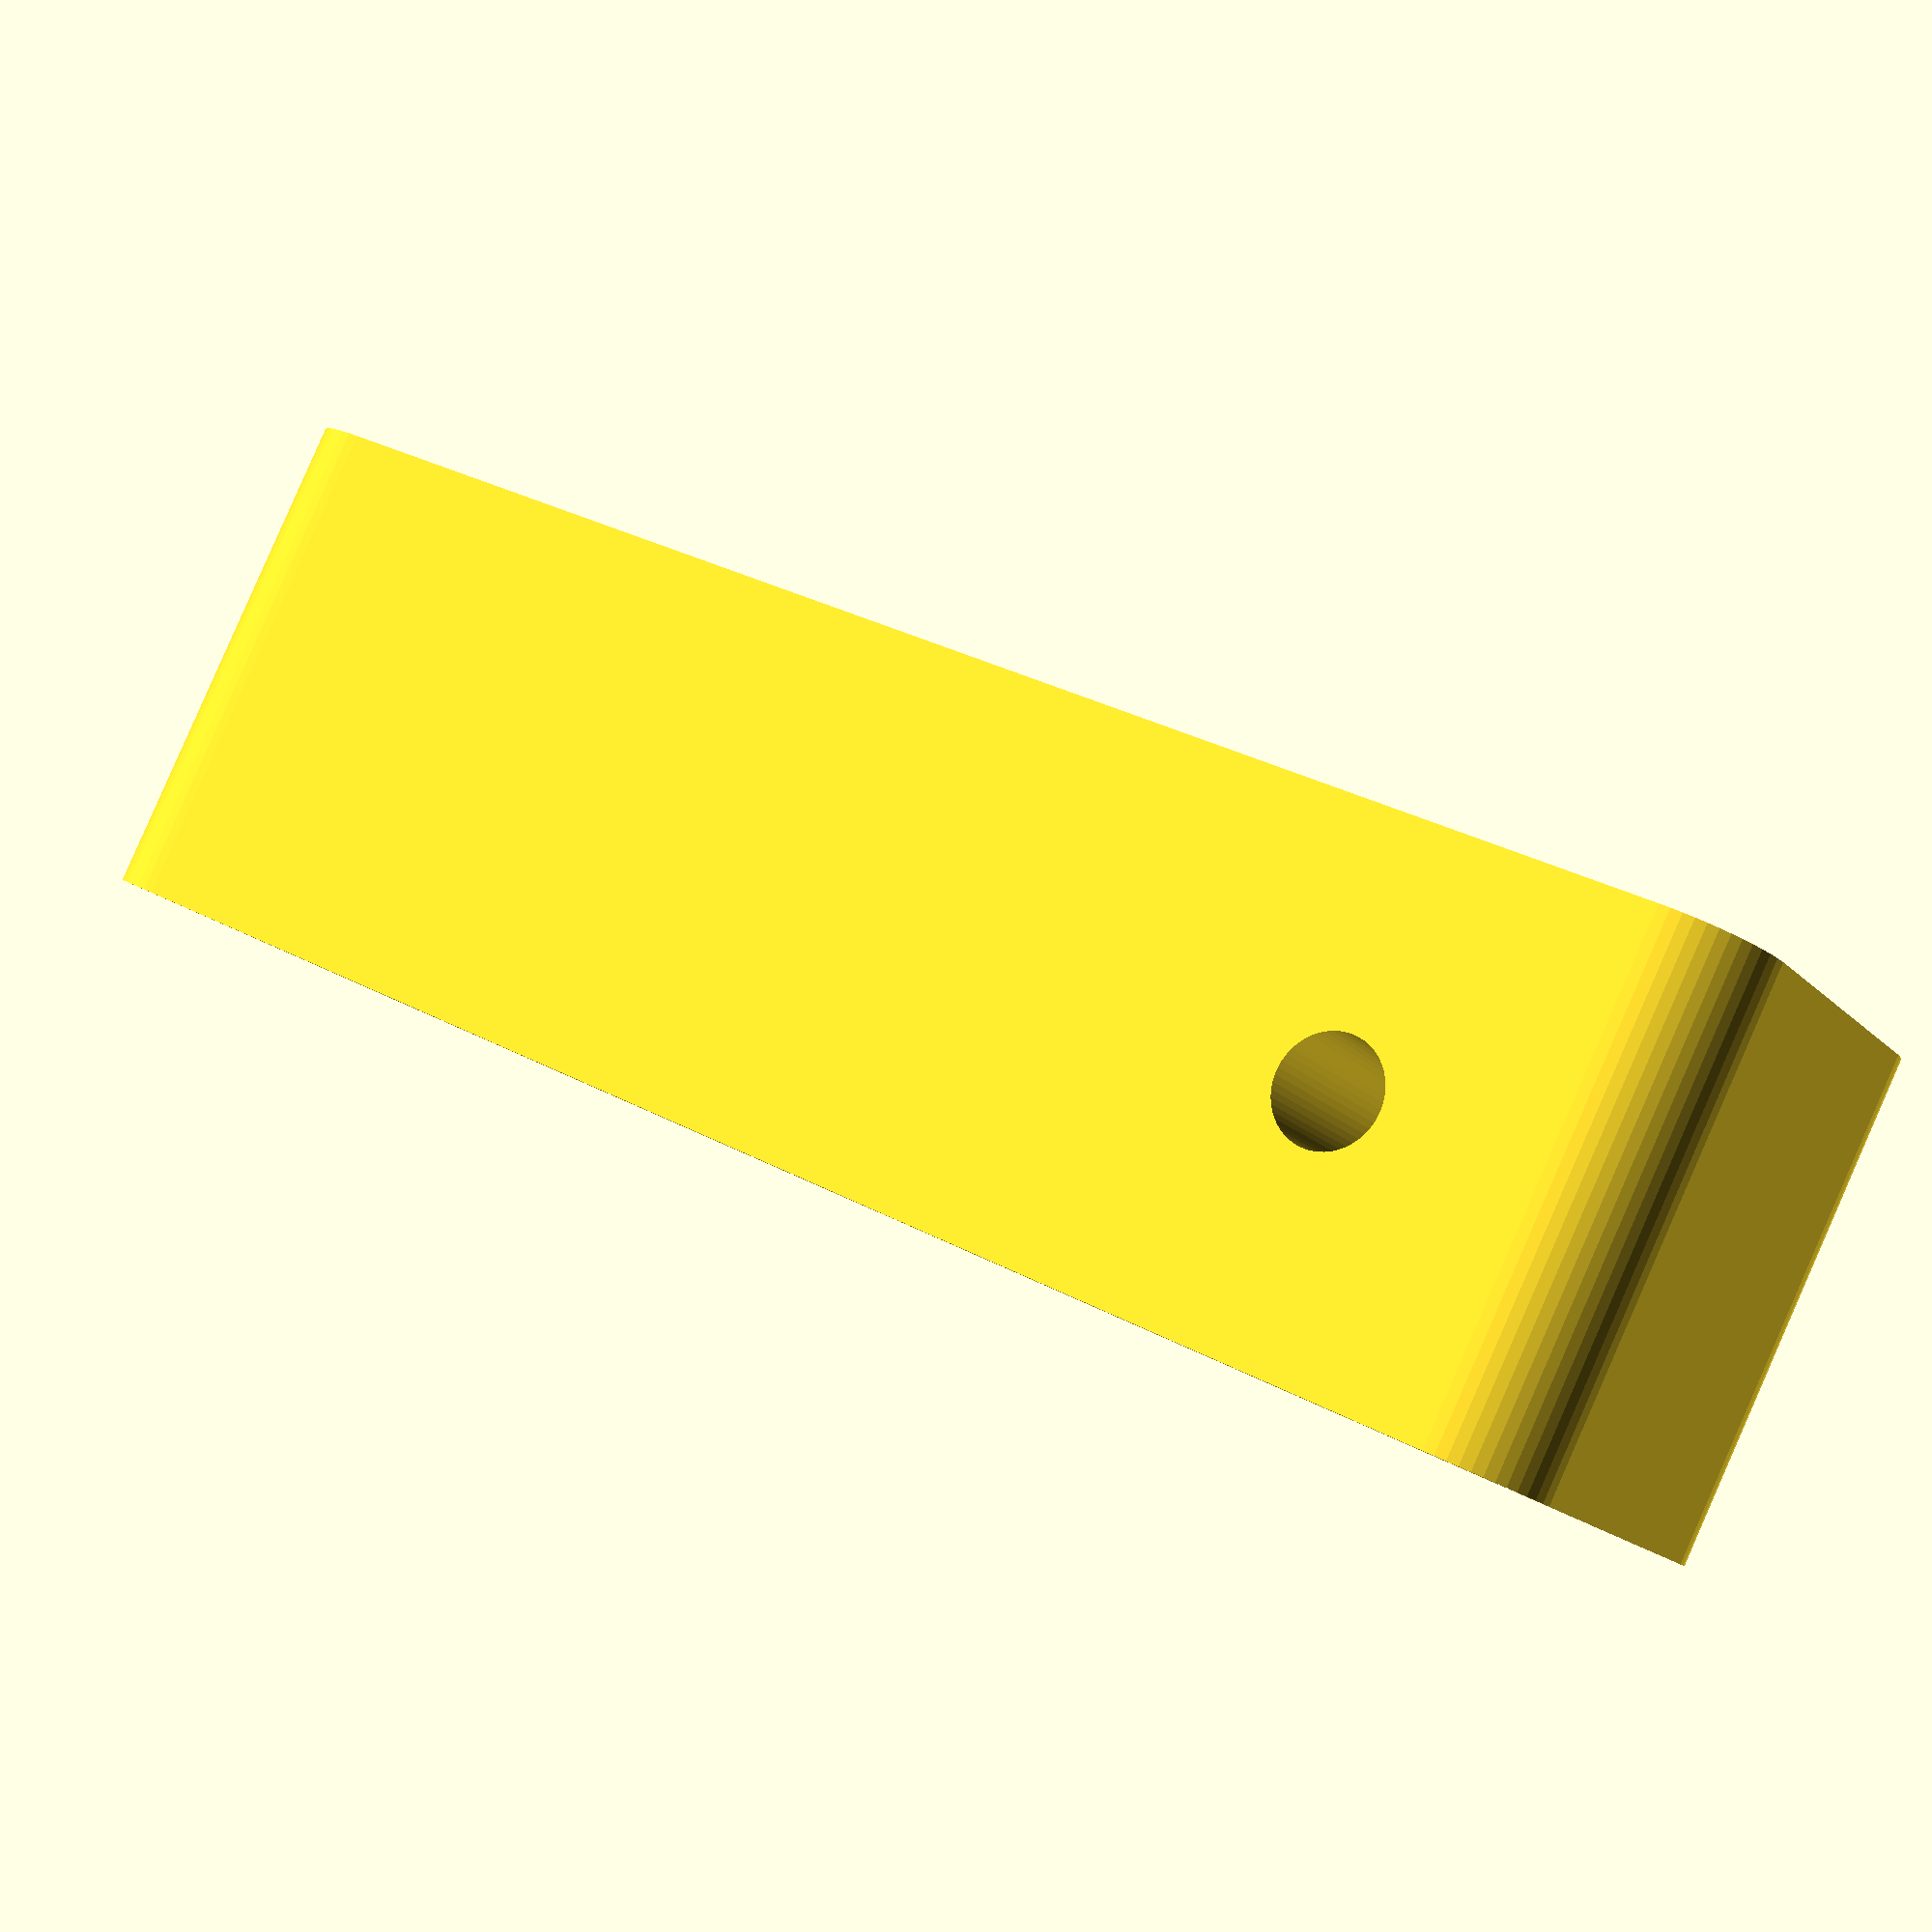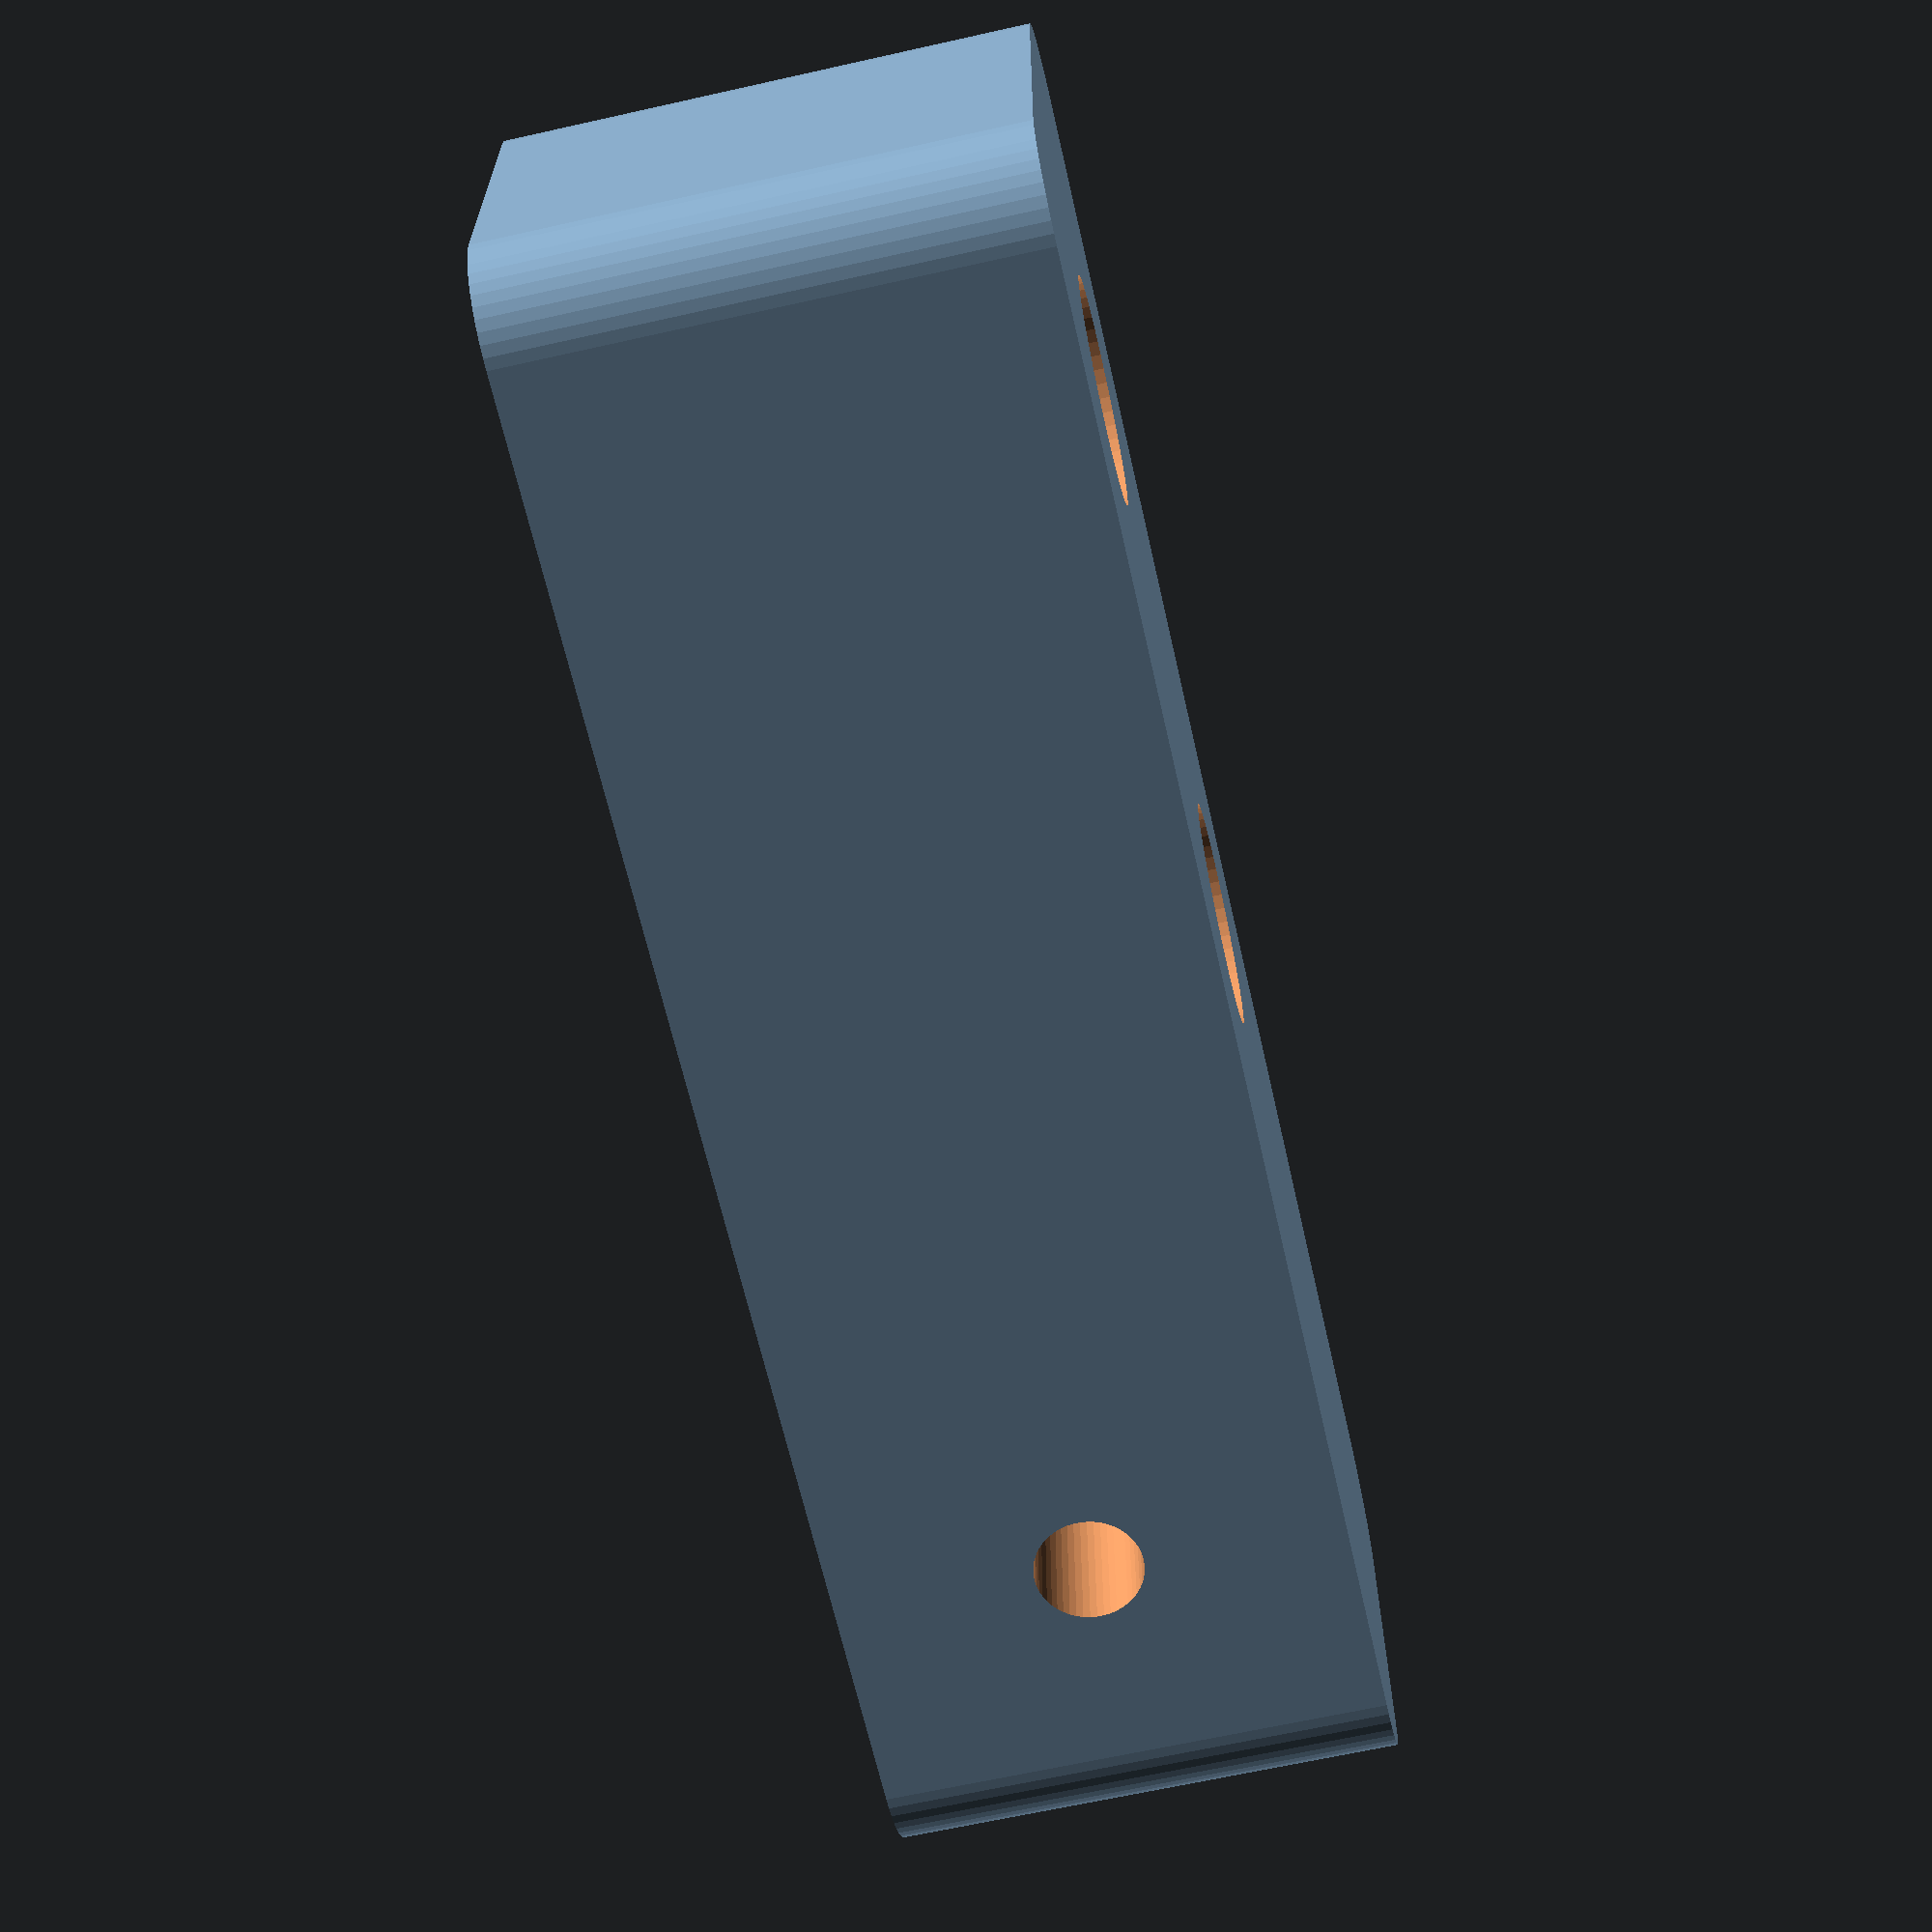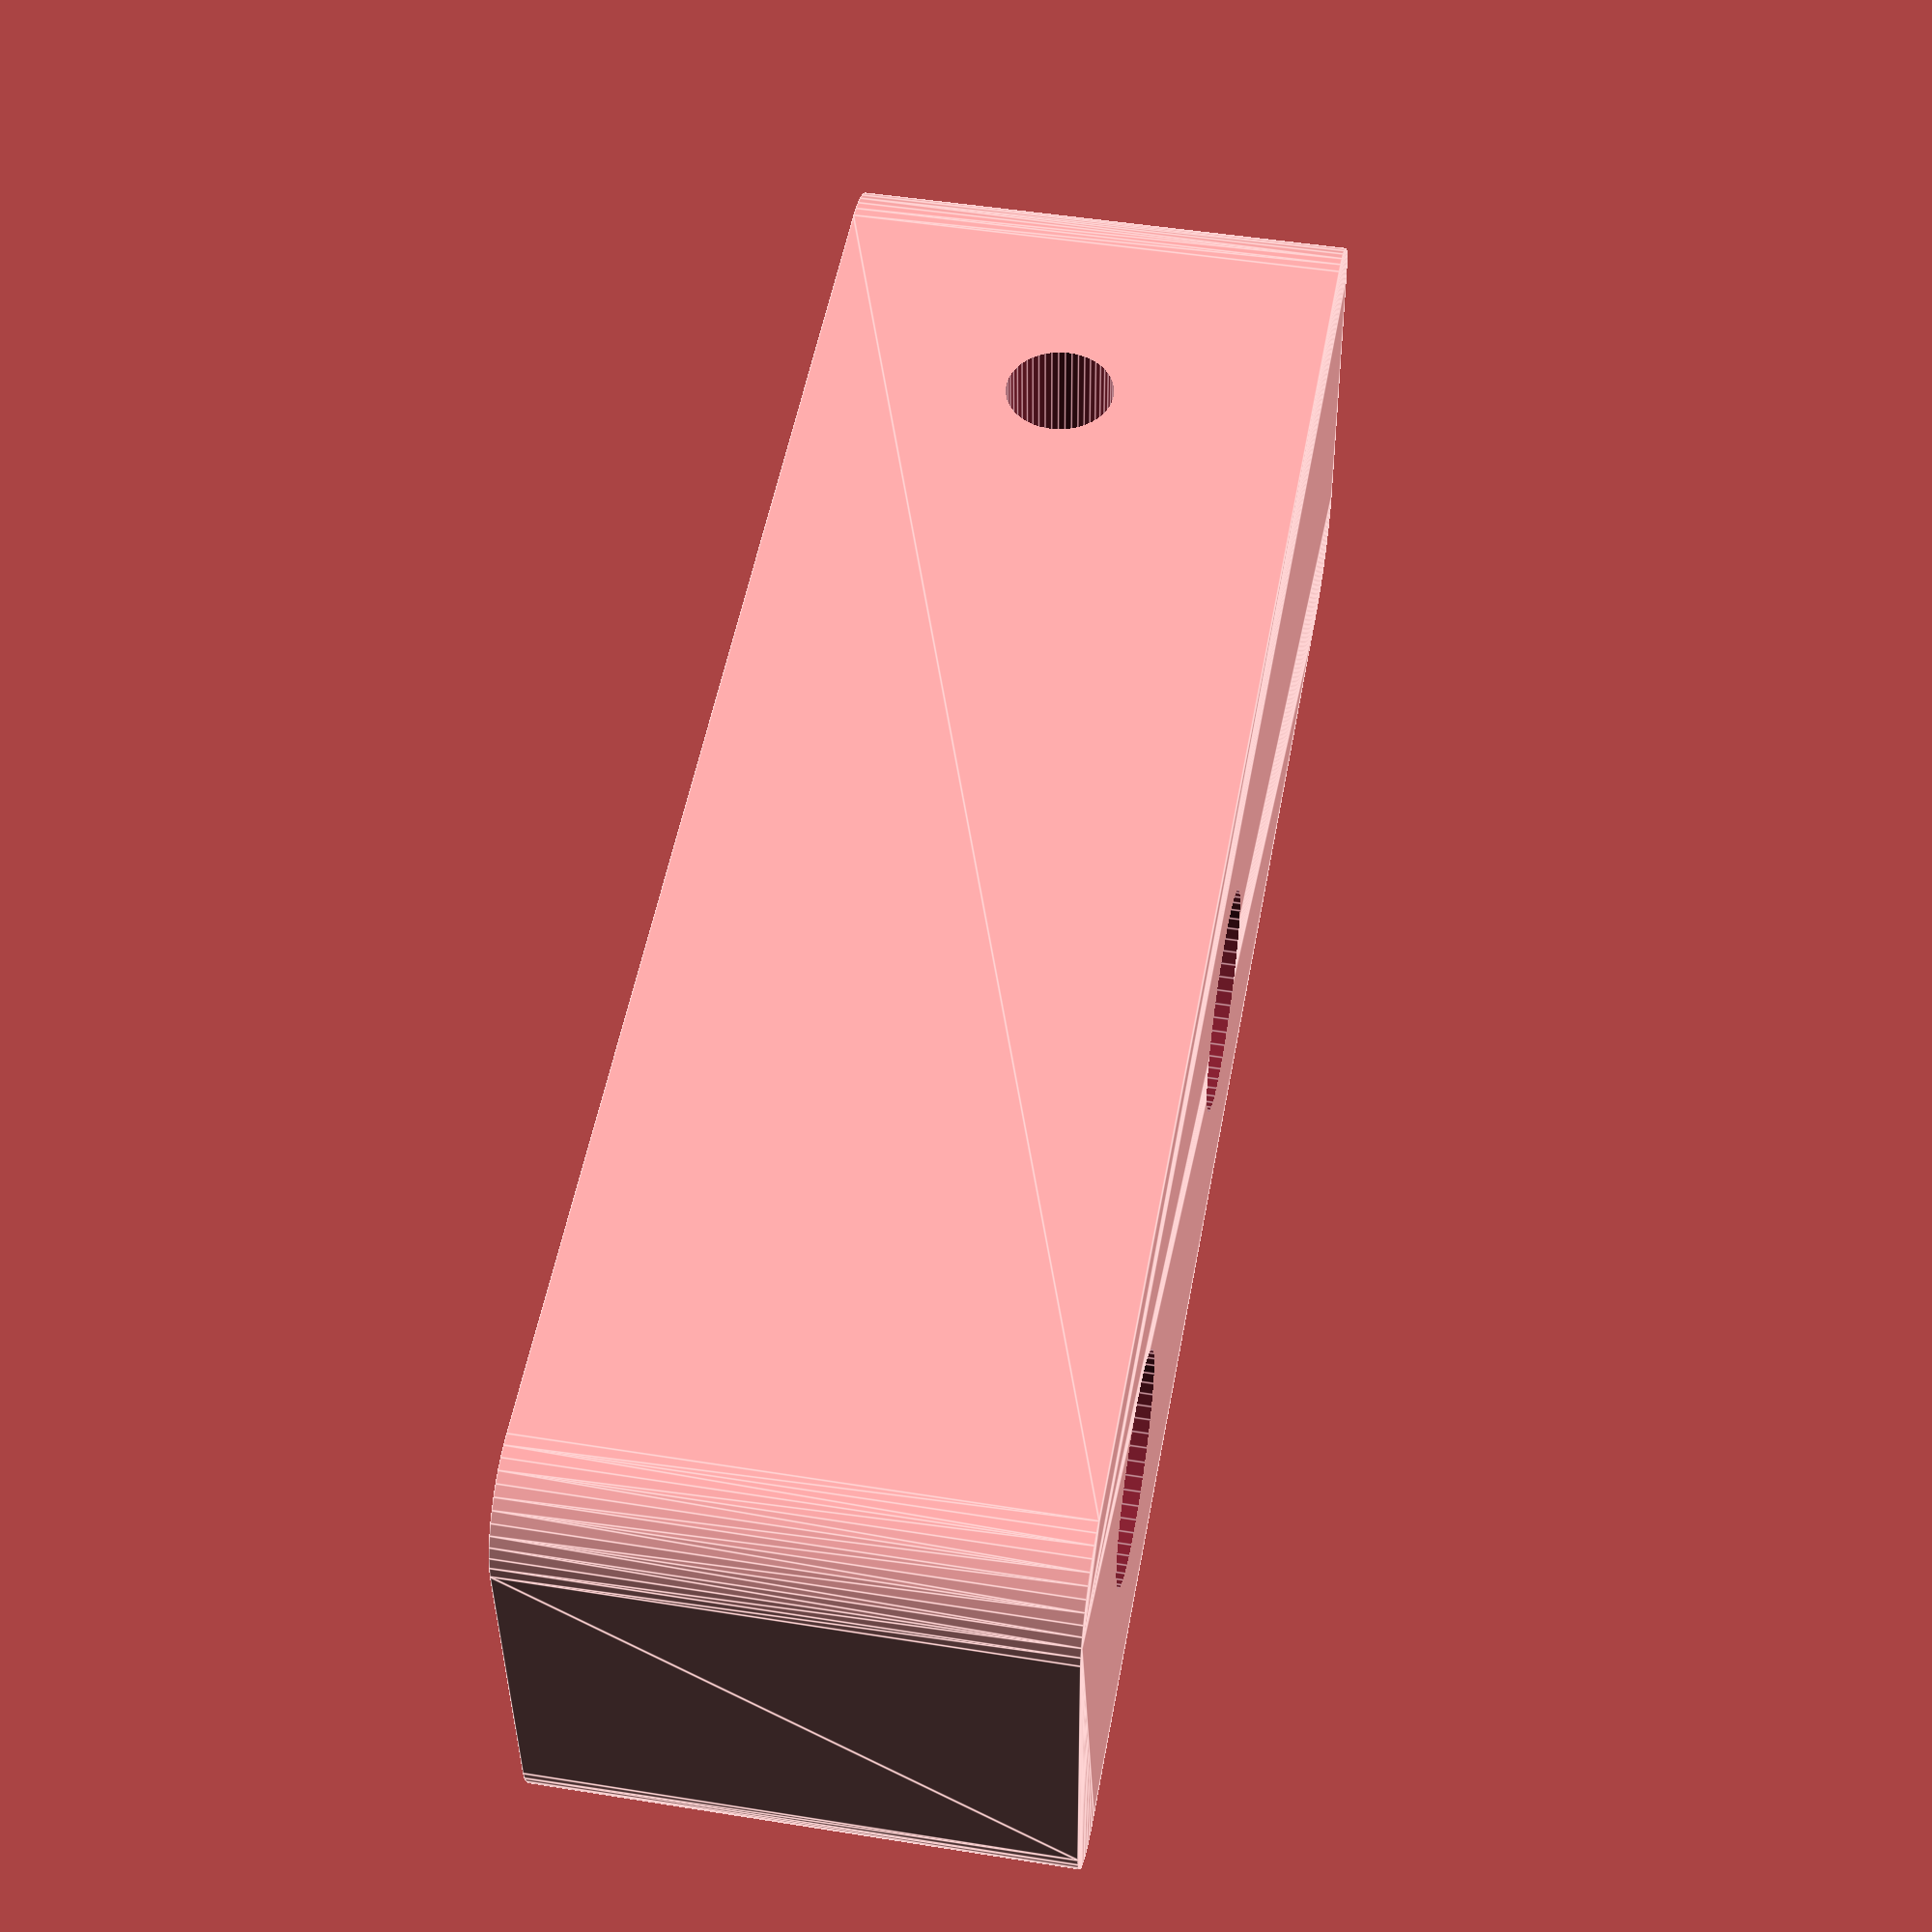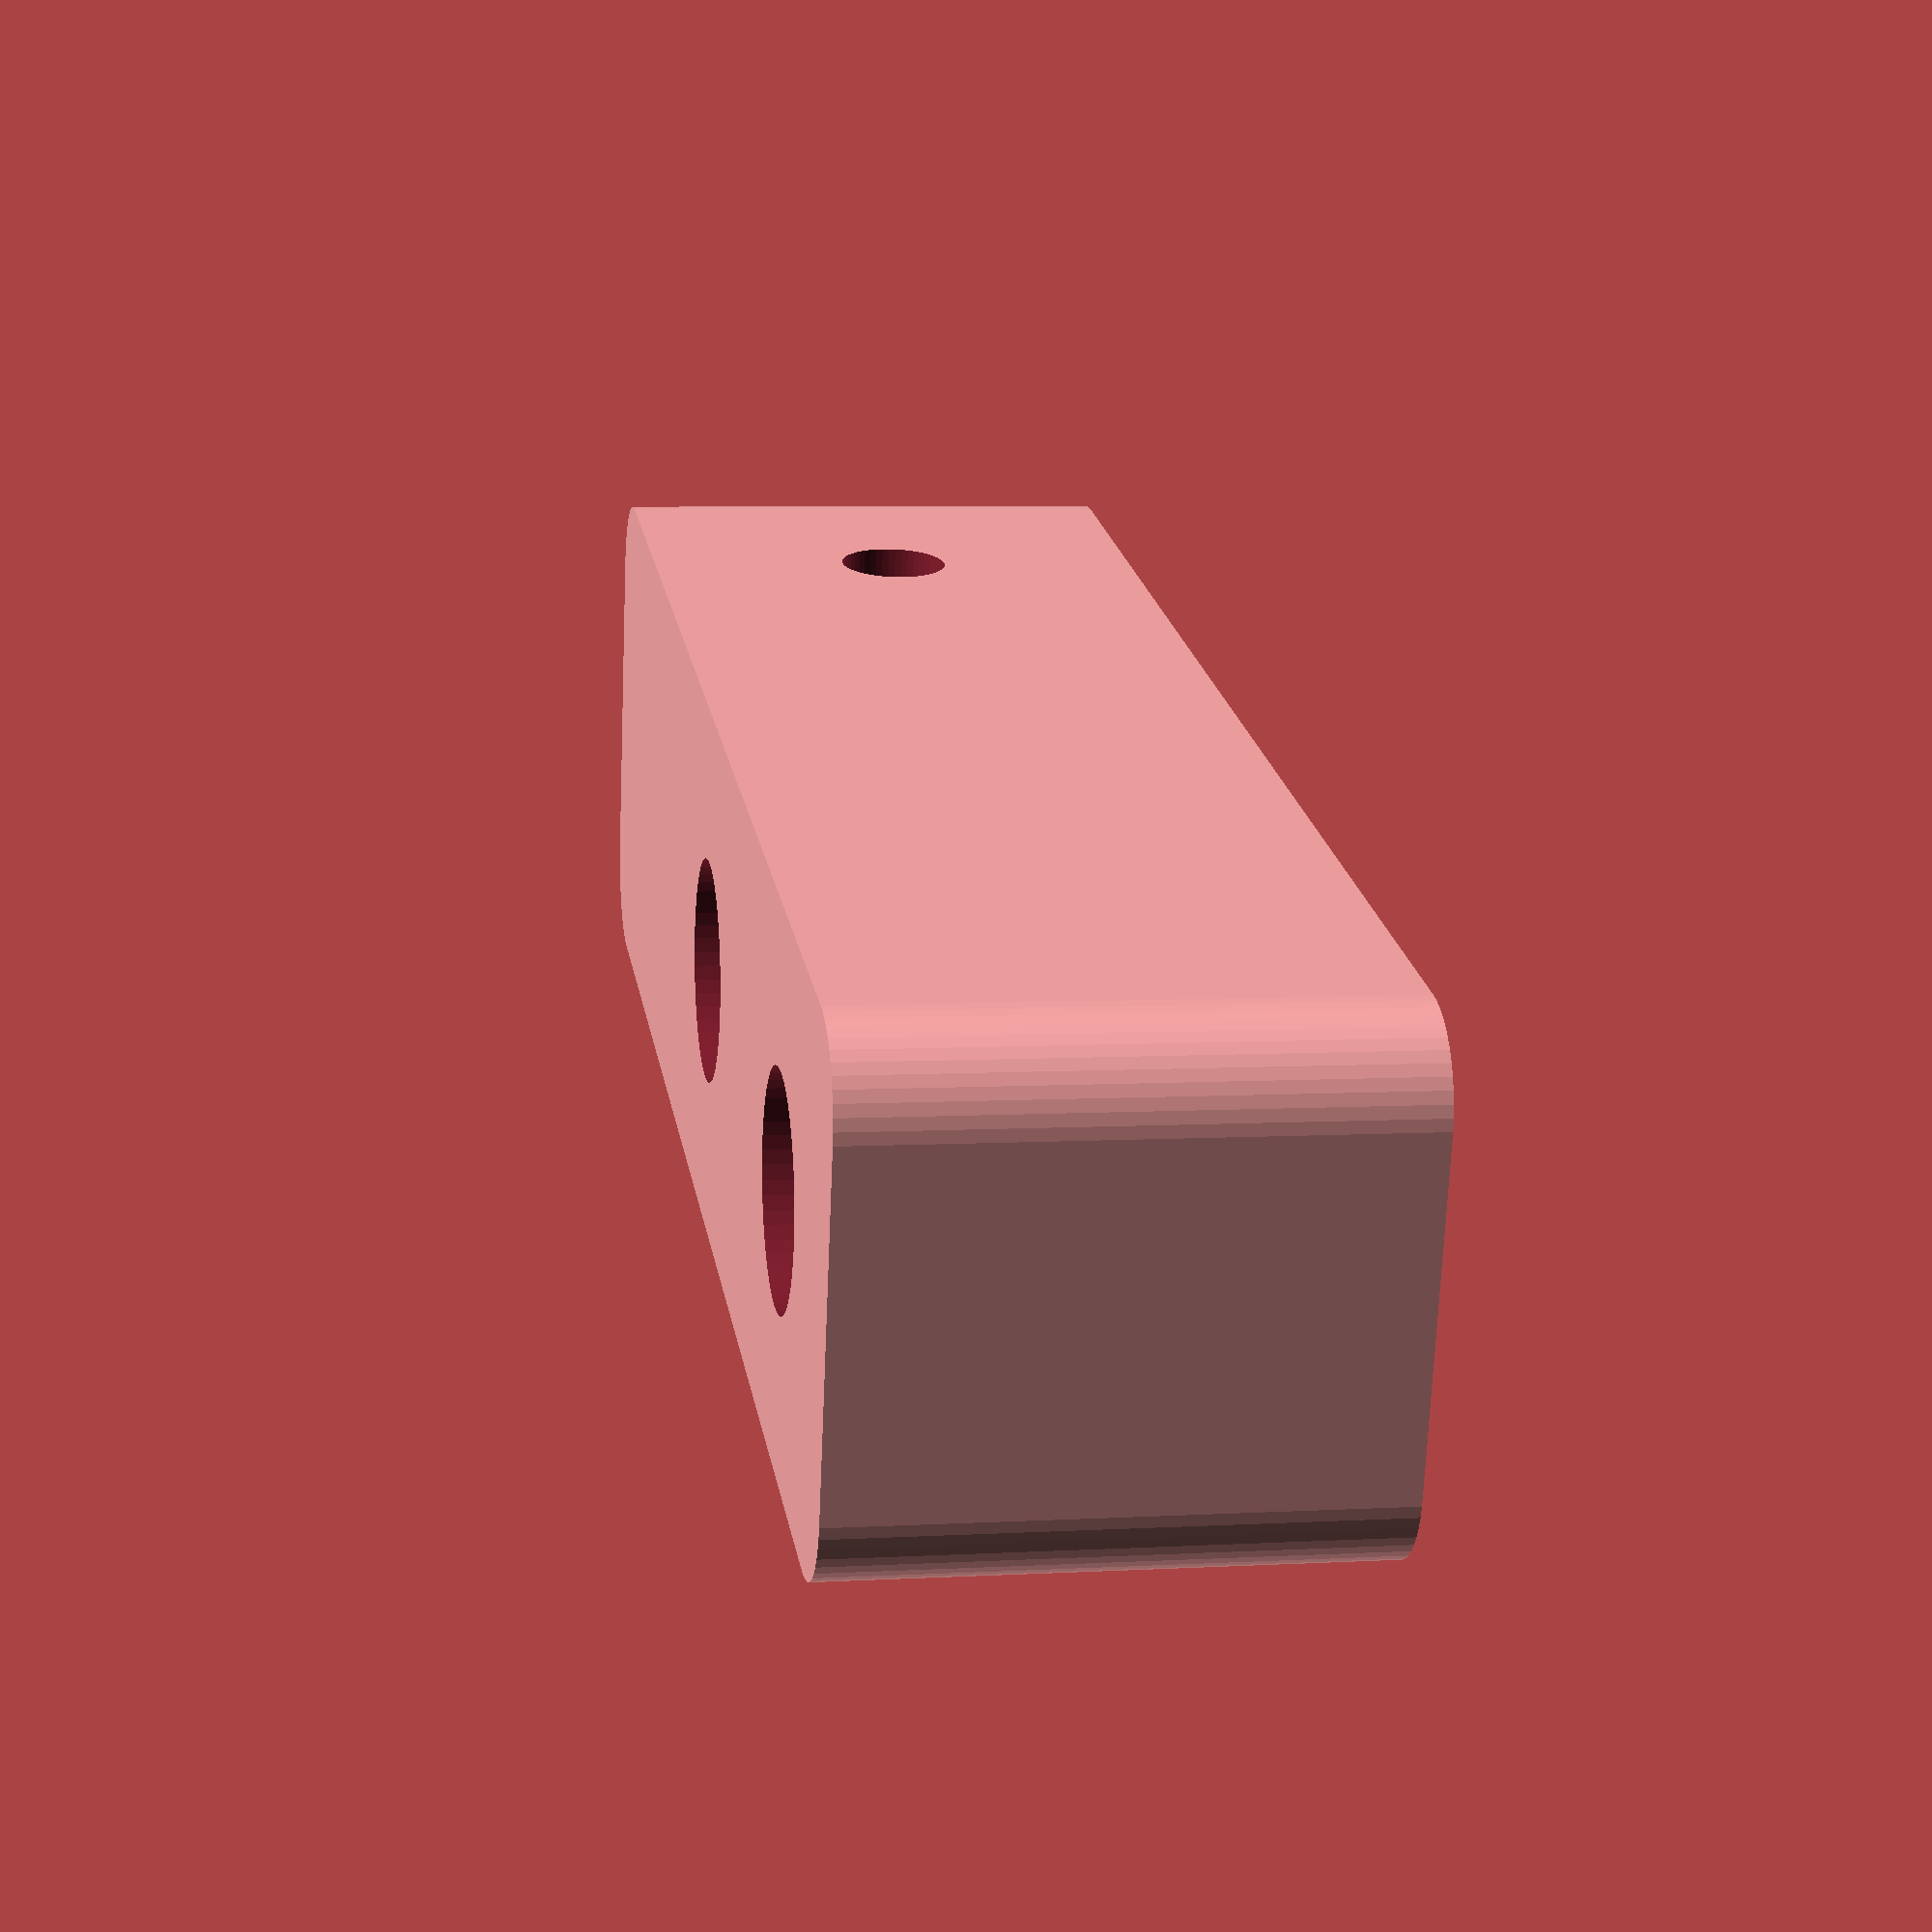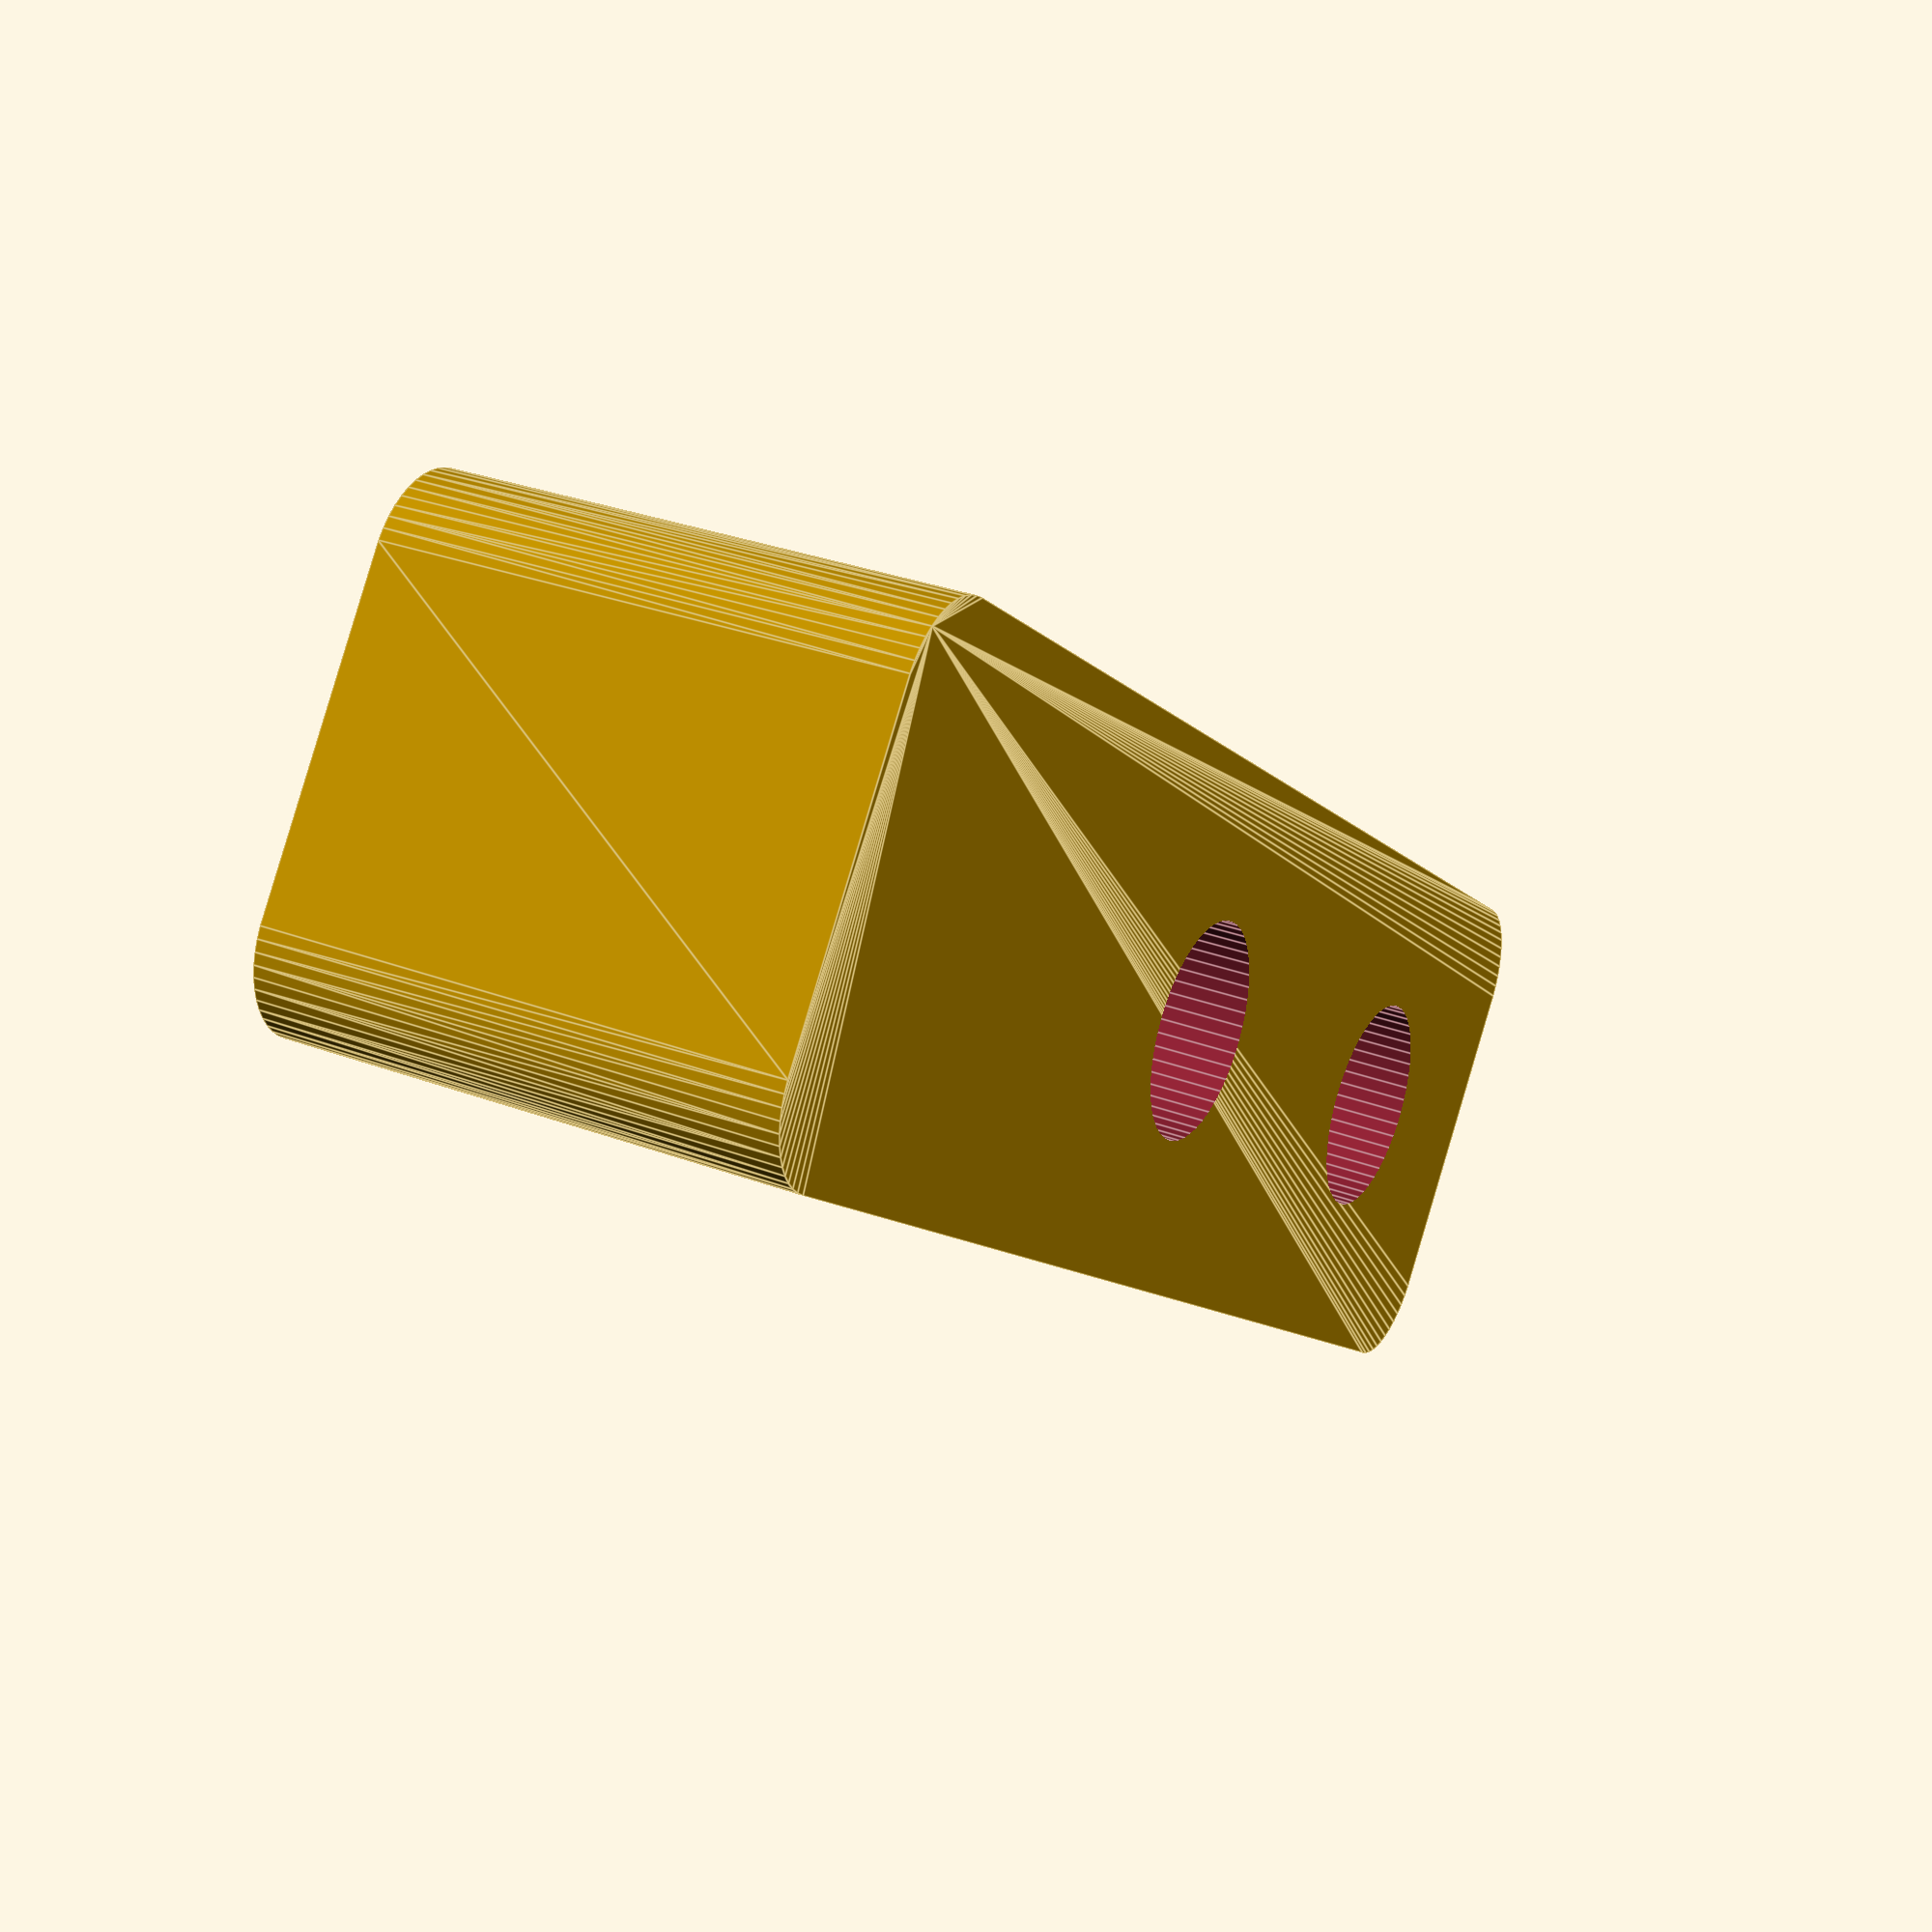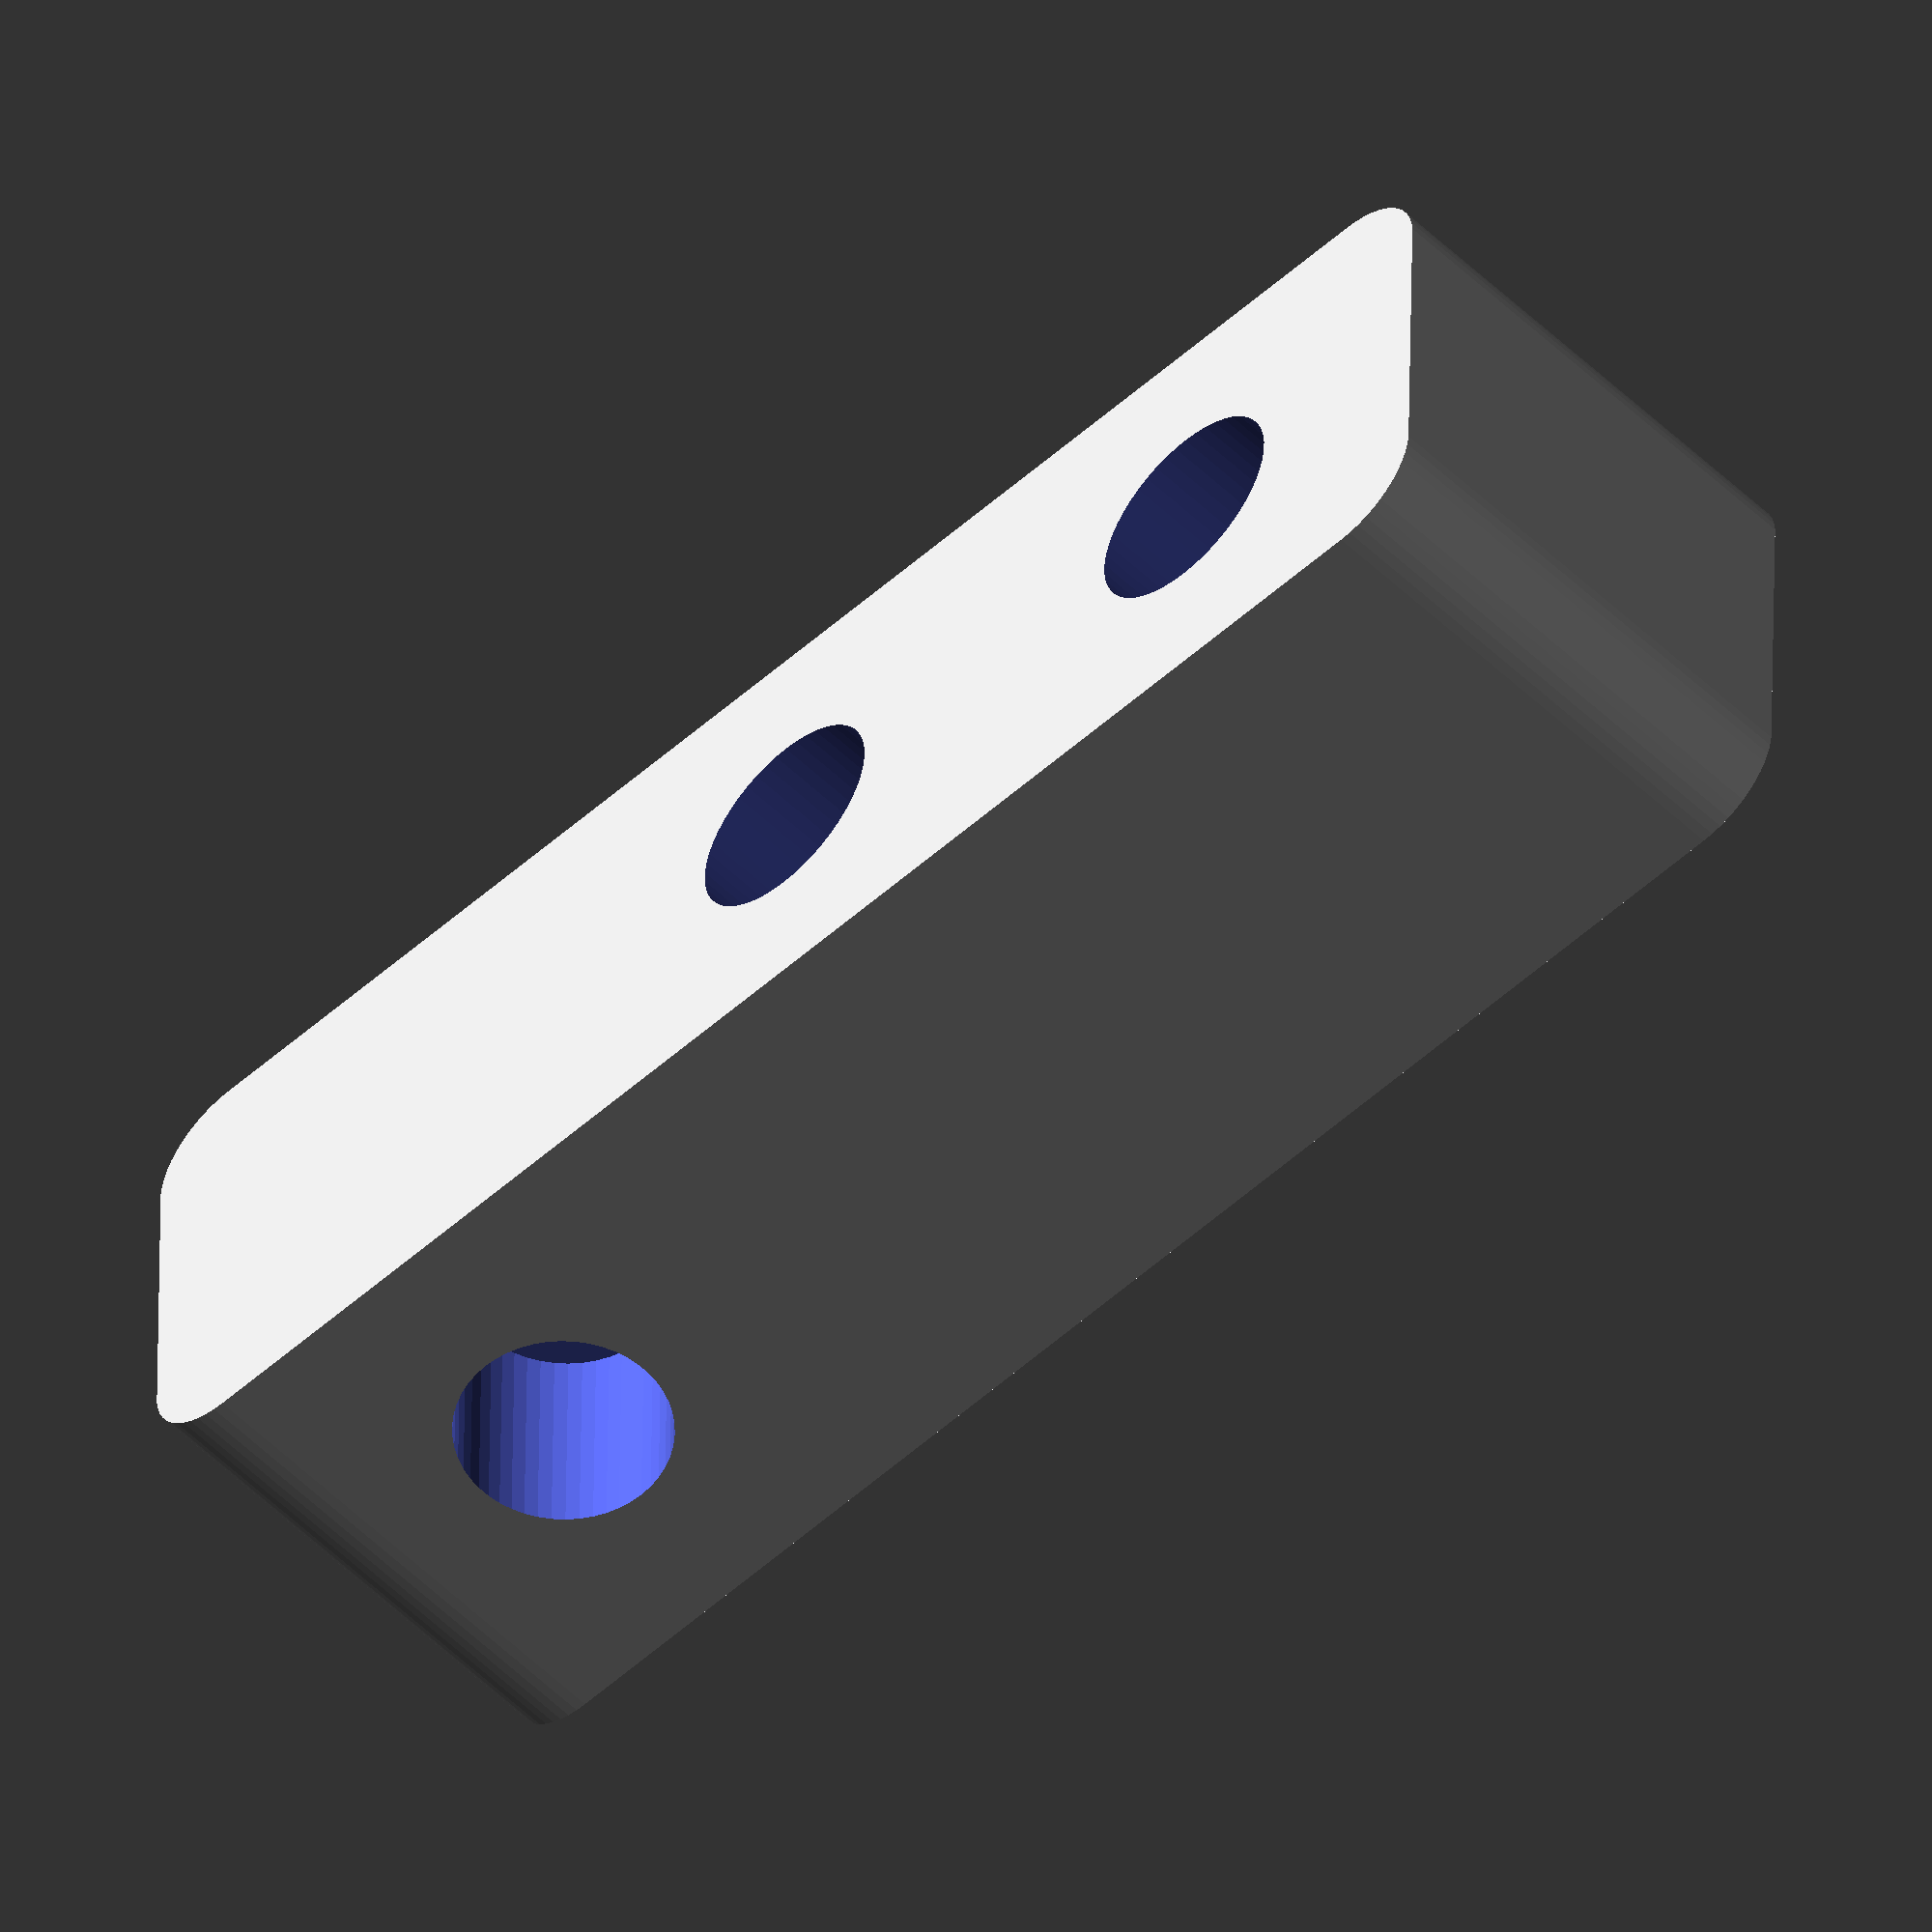
<openscad>
$fn = 50;


difference() {
	union() {
		translate(v = [0, 0, -7.0000000000]) {
			hull() {
				translate(v = [-4.5000000000, 21.0000000000, 0]) {
					cylinder(h = 14, r = 2.5000000000);
				}
				translate(v = [4.5000000000, 21.0000000000, 0]) {
					cylinder(h = 14, r = 2.5000000000);
				}
				translate(v = [-4.5000000000, -21.0000000000, 0]) {
					cylinder(h = 14, r = 2.5000000000);
				}
				translate(v = [4.5000000000, -21.0000000000, 0]) {
					cylinder(h = 14, r = 2.5000000000);
				}
			}
		}
	}
	union() {
		translate(v = [0.0000000000, -15.0000000000, -100.0000000000]) {
			cylinder(h = 200, r = 3.0000000000);
		}
		translate(v = [0.0000000000, 0.0000000000, -100.0000000000]) {
			cylinder(h = 200, r = 3.0000000000);
		}
		translate(v = [-50, 15, 0]) {
			rotate(a = [0, 90, 0]) {
				cylinder(h = 100, r = 1.5000000000);
			}
		}
		translate(v = [-100, 15, 0]) {
			rotate(a = [0, 90, 0]) {
				cylinder(h = 100, r = 3.0000000000);
			}
		}
	}
}
</openscad>
<views>
elev=273.4 azim=299.9 roll=203.7 proj=p view=wireframe
elev=64.5 azim=90.7 roll=282.8 proj=p view=wireframe
elev=132.2 azim=93.7 roll=79.7 proj=p view=edges
elev=354.2 azim=284.7 roll=80.4 proj=p view=wireframe
elev=328.6 azim=307.6 roll=298.0 proj=p view=edges
elev=53.8 azim=270.9 roll=44.2 proj=o view=wireframe
</views>
